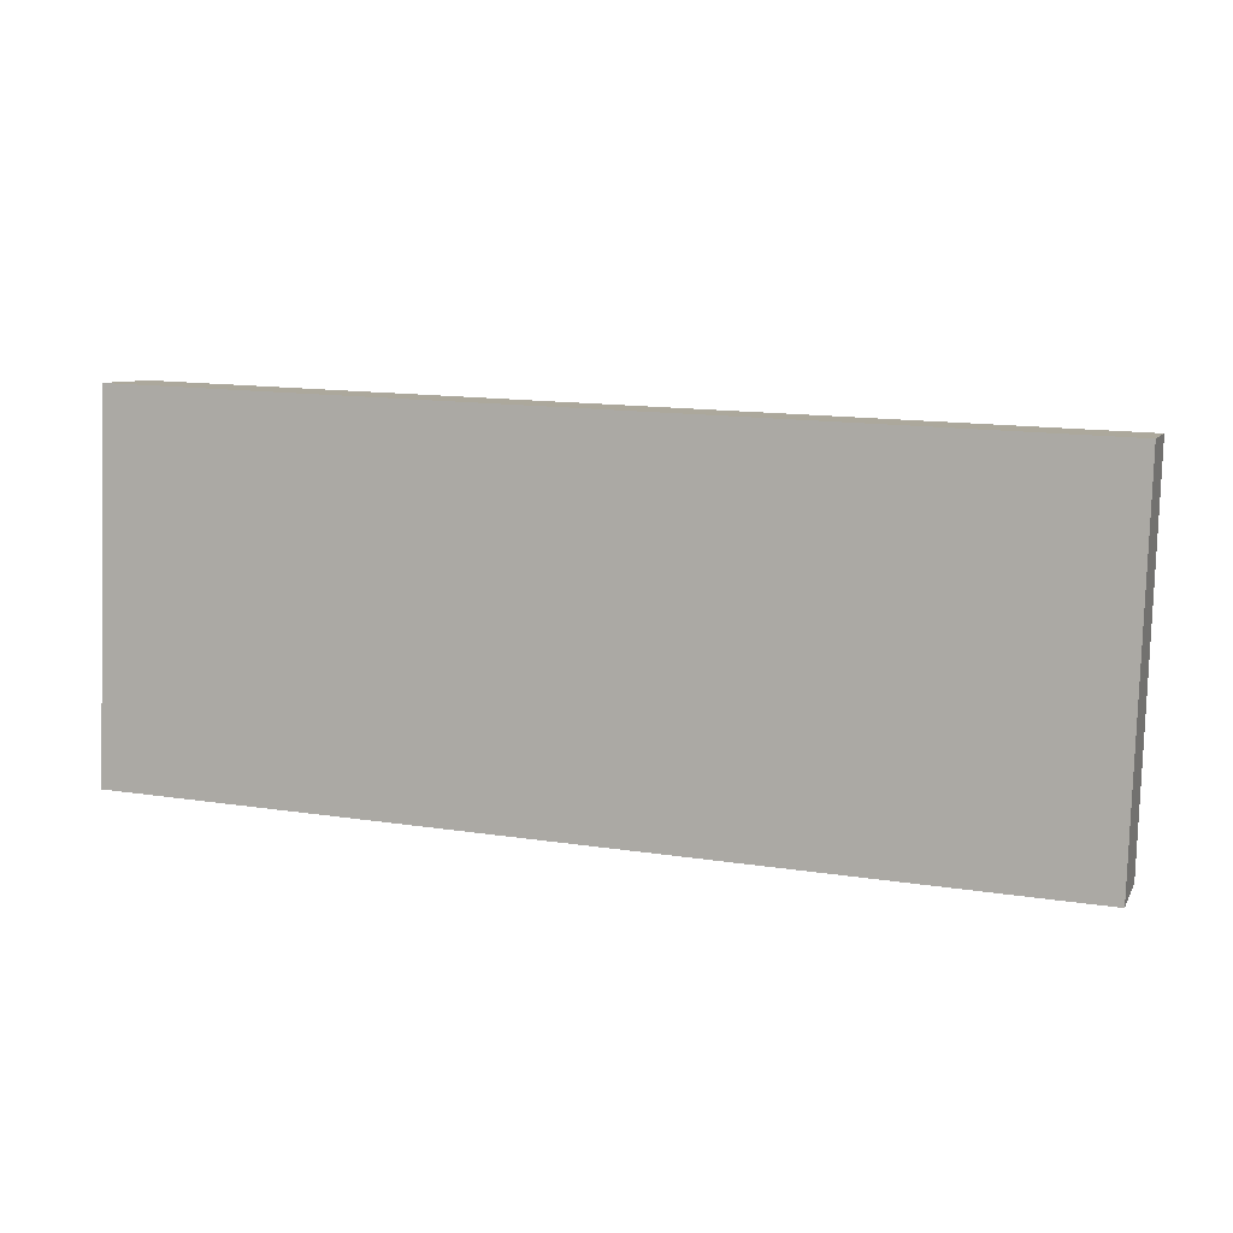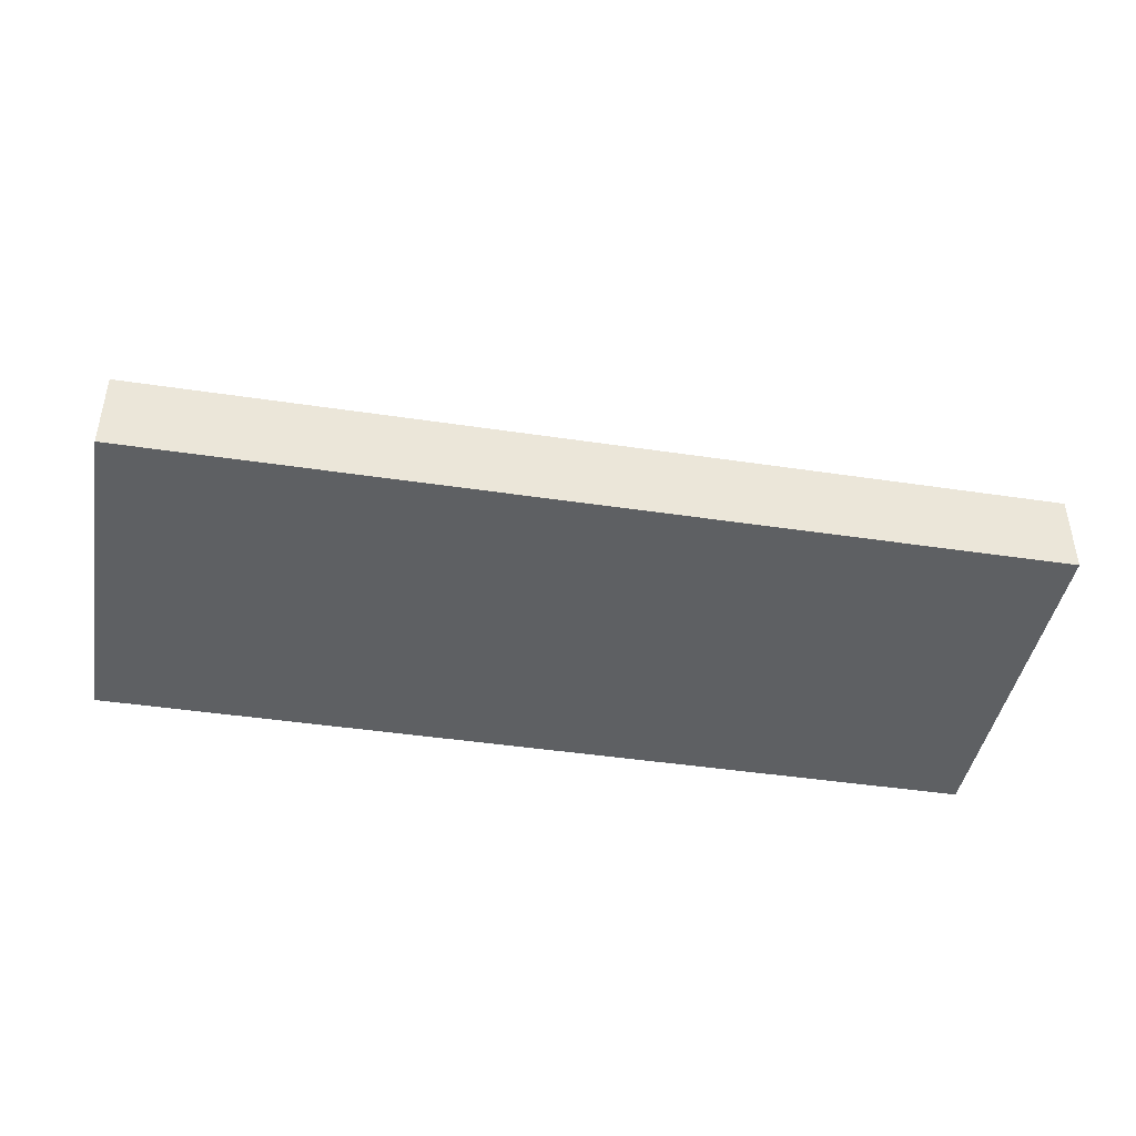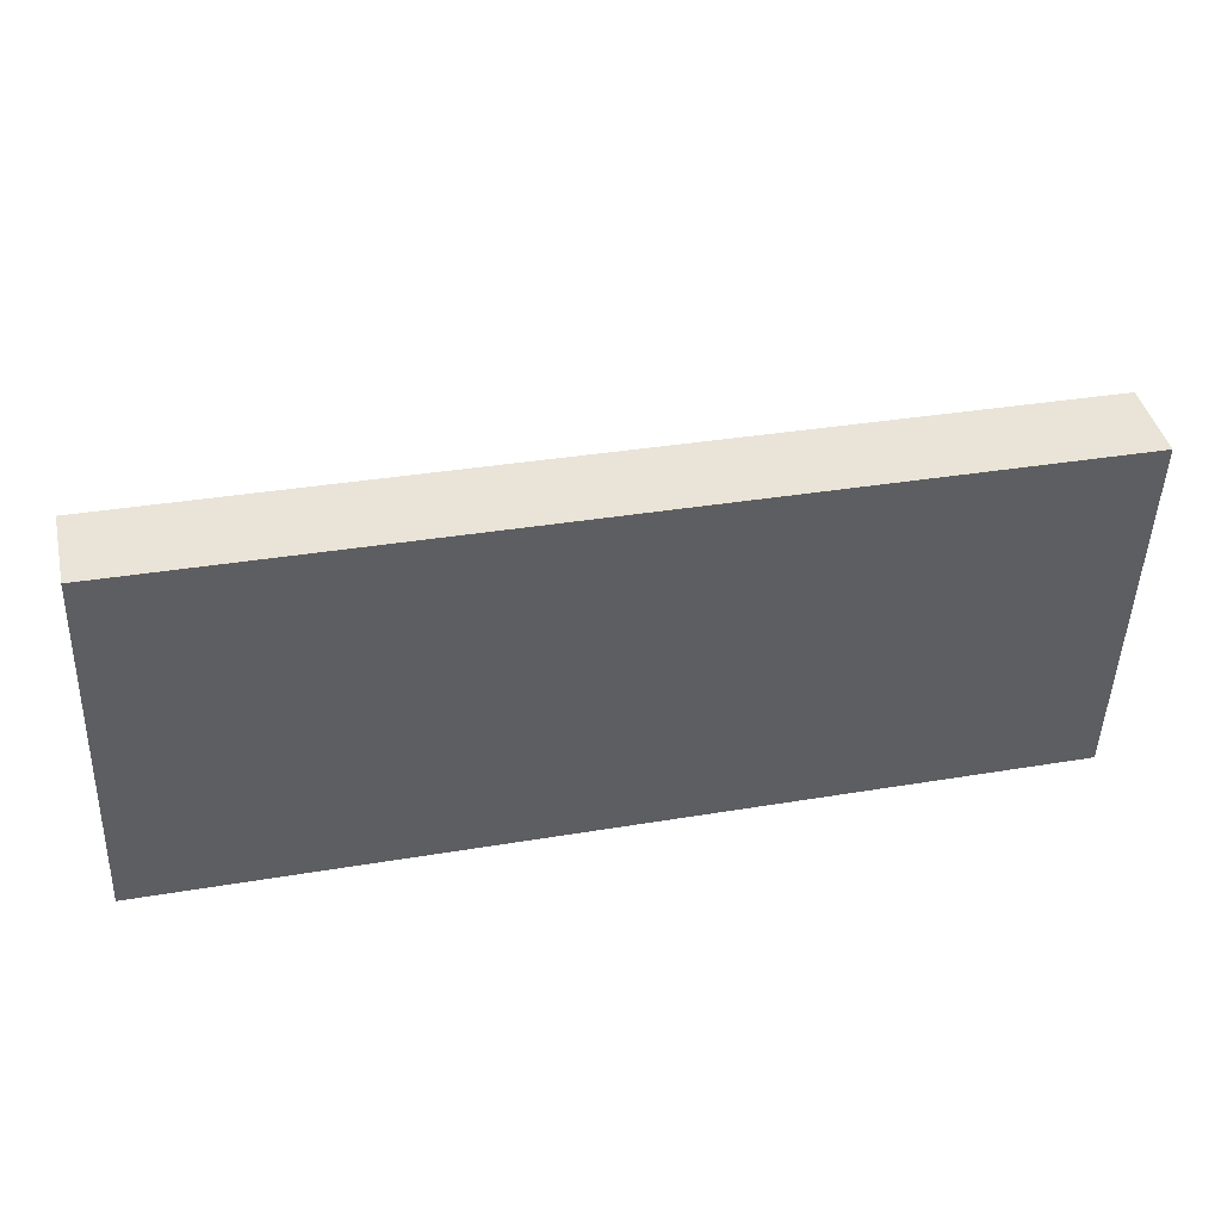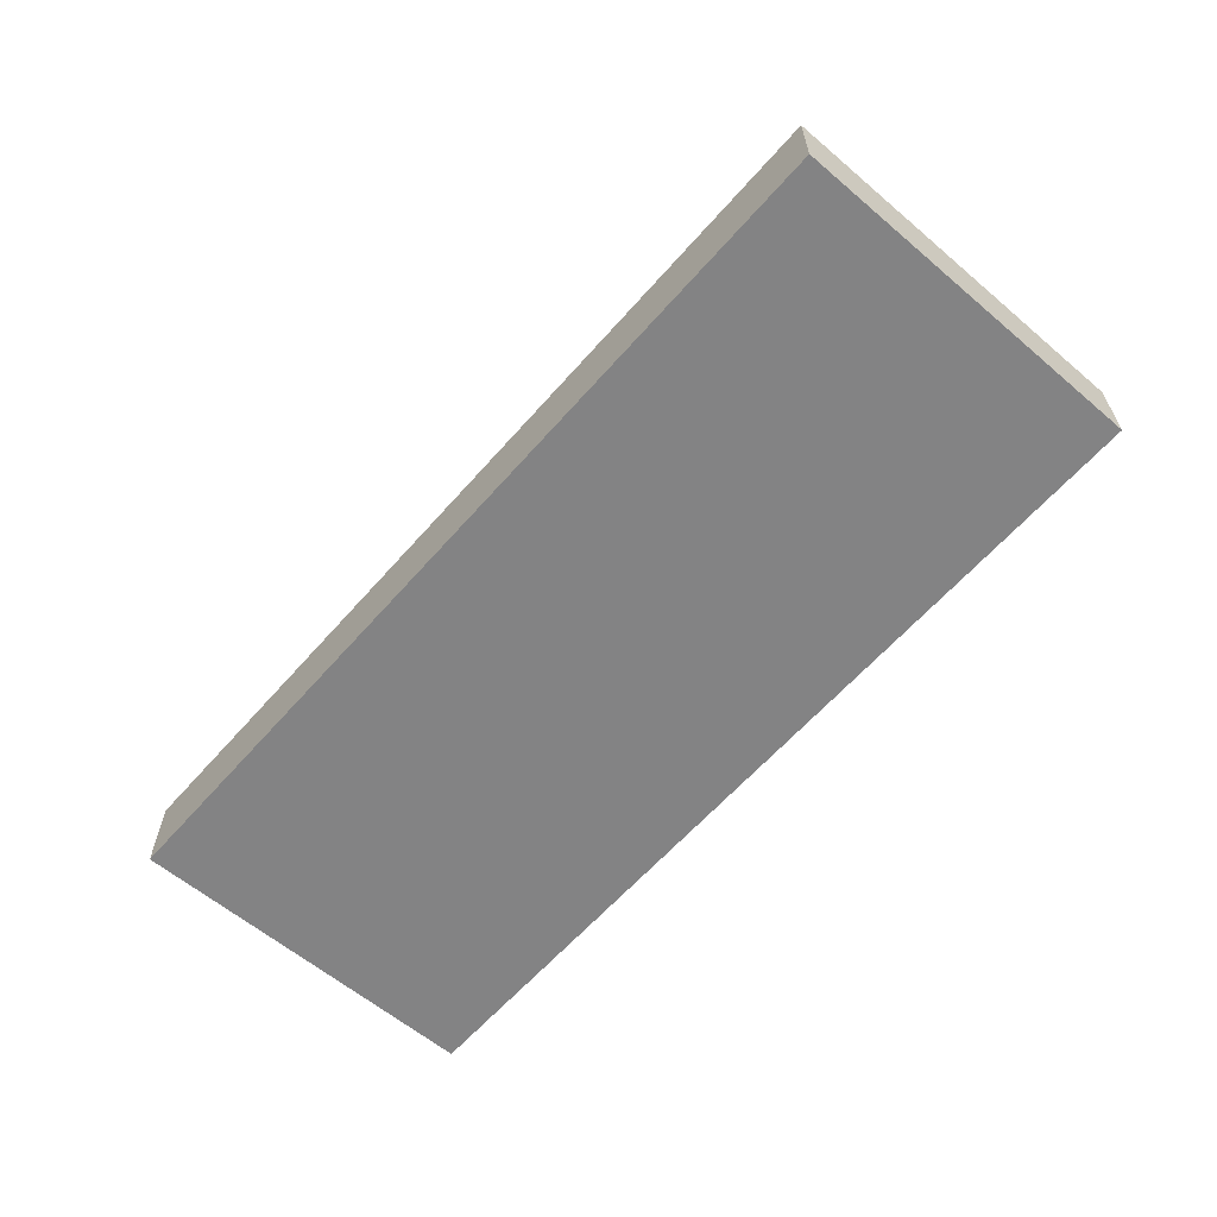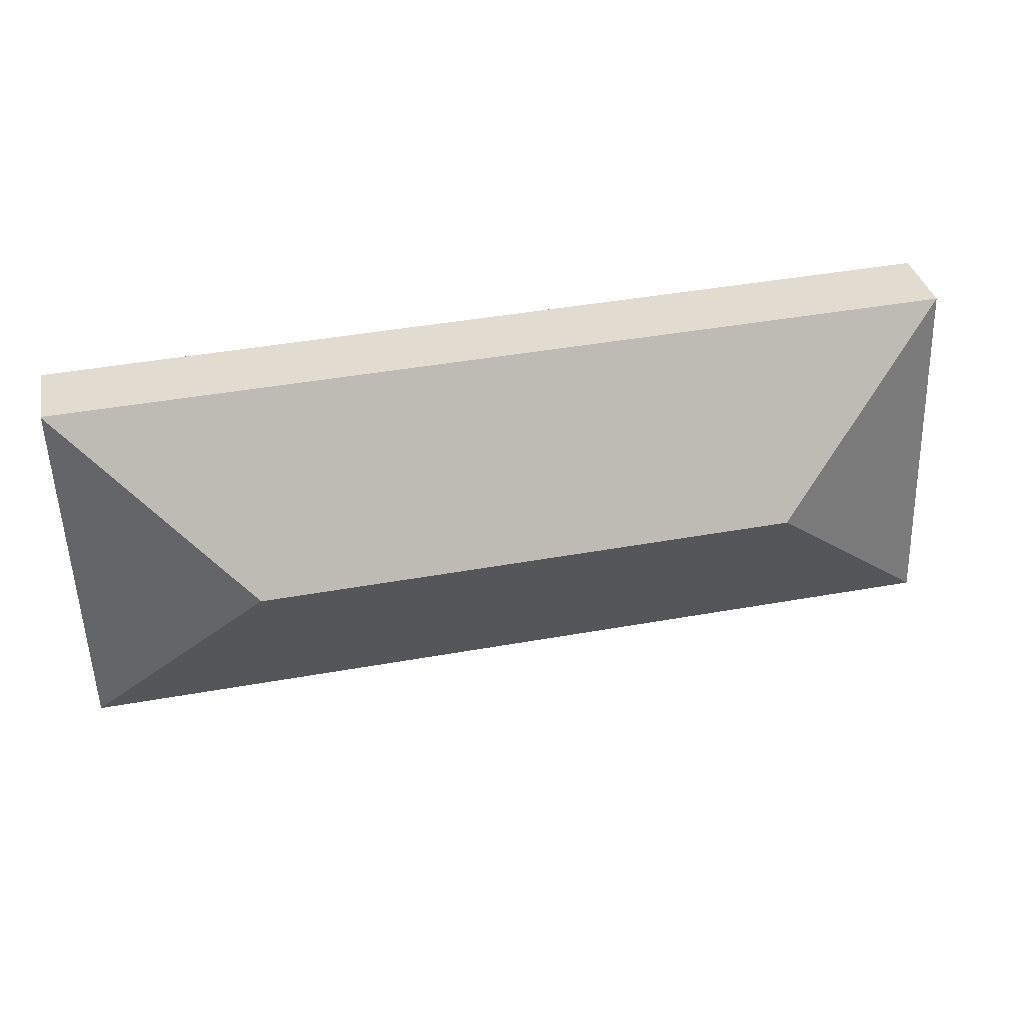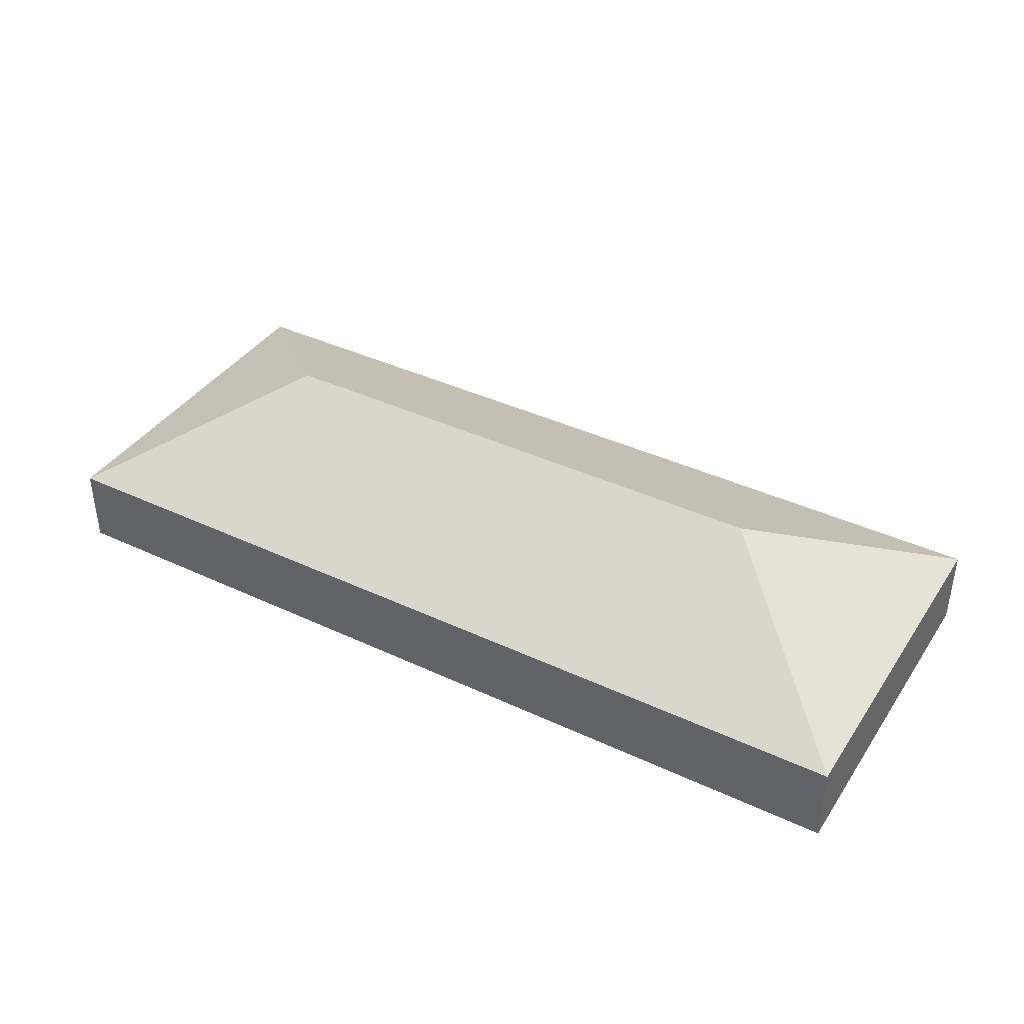
<metadata>
{"format":"obj","ext":"obj","renderer":"f3d","projection":"perspective","resolution":1024,"background":"white","views":[{"elev":7.6,"azim":18.0,"up":"+Z"},{"elev":-42.7,"azim":-8.0,"up":"+Y"},{"elev":42.5,"azim":-13.1,"up":"+Z"},{"elev":-61.1,"azim":-128.8,"up":"+Y"},{"elev":34.5,"azim":168.7,"up":"+Z"},{"elev":39.3,"azim":-147.5,"up":"+Y"}]}
</metadata>
<code>
v  9.537 2.291 -0.372
v  20.59 5.06 4.366
v  25.57 2.291 -0.997
v  5.346 5.06 4.96
v  0 2.291 1.403e-16
v  0.37 2.296 10.3
v  25.92 2.291 9.327
v  9.537 2.294 9.96
v  25.92 2.279 9.349
v  0.37 -6.308e-16 10.3
v  9.537 -6.099e-16 9.96
v  25.92 -5.725e-16 9.349
v  25.57 6.105e-17 -0.997
v  25.92 -5.711e-16 9.327
v  9.537 2.278e-17 -0.372
v  0 0 0
g defaultobject
f 1 2 3
f 2 1 4
f 4 1 5
f 4 5 6
f 7 8 9
f 8 7 2
f 8 2 4
f 8 4 6
f 2 7 3
f 10 8 6
f 8 10 11
f 8 11 9
f 9 11 12
f 9 3 7
f 3 9 12
f 3 12 13
f 13 12 14
f 13 1 3
f 1 13 15
f 1 15 5
f 5 15 16
f 5 10 6
f 10 5 16
f 11 14 12
f 14 11 13
f 13 11 15
f 15 11 10
f 15 10 16

</code>
